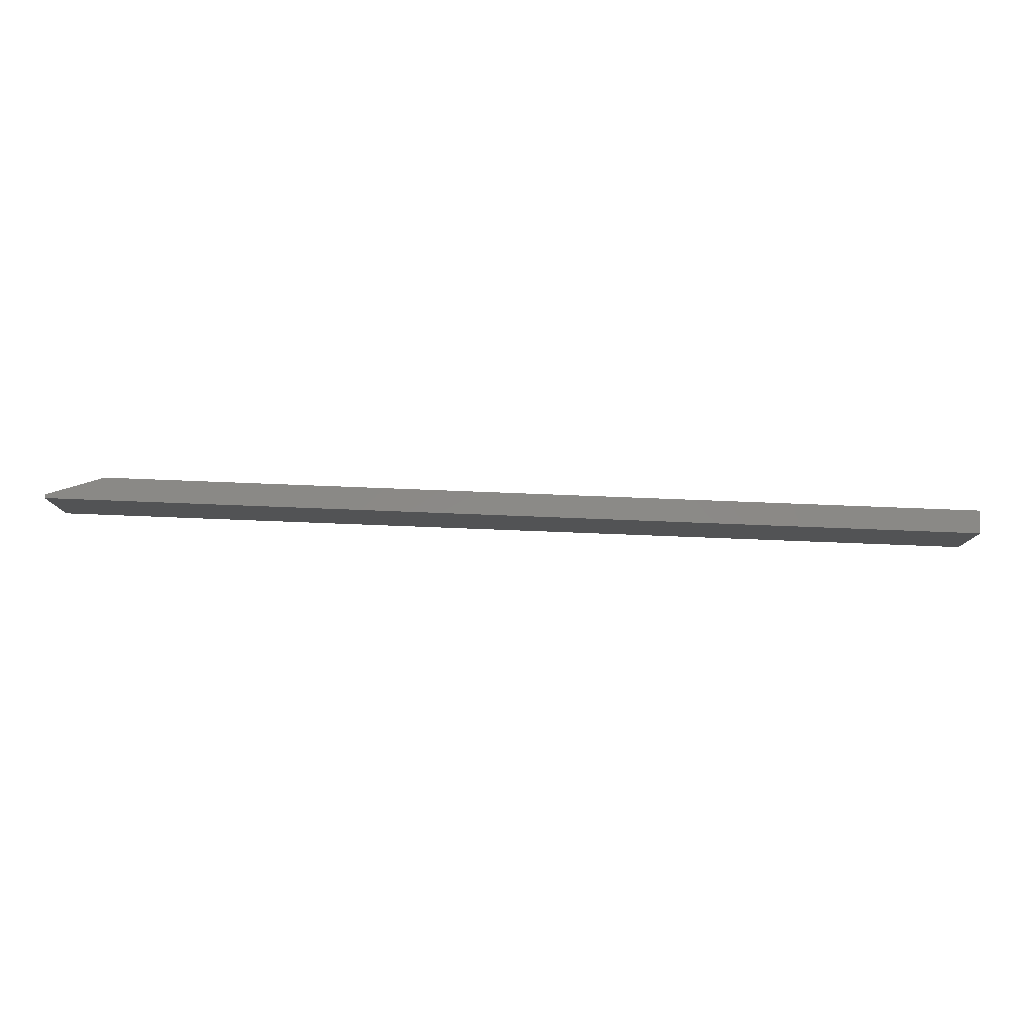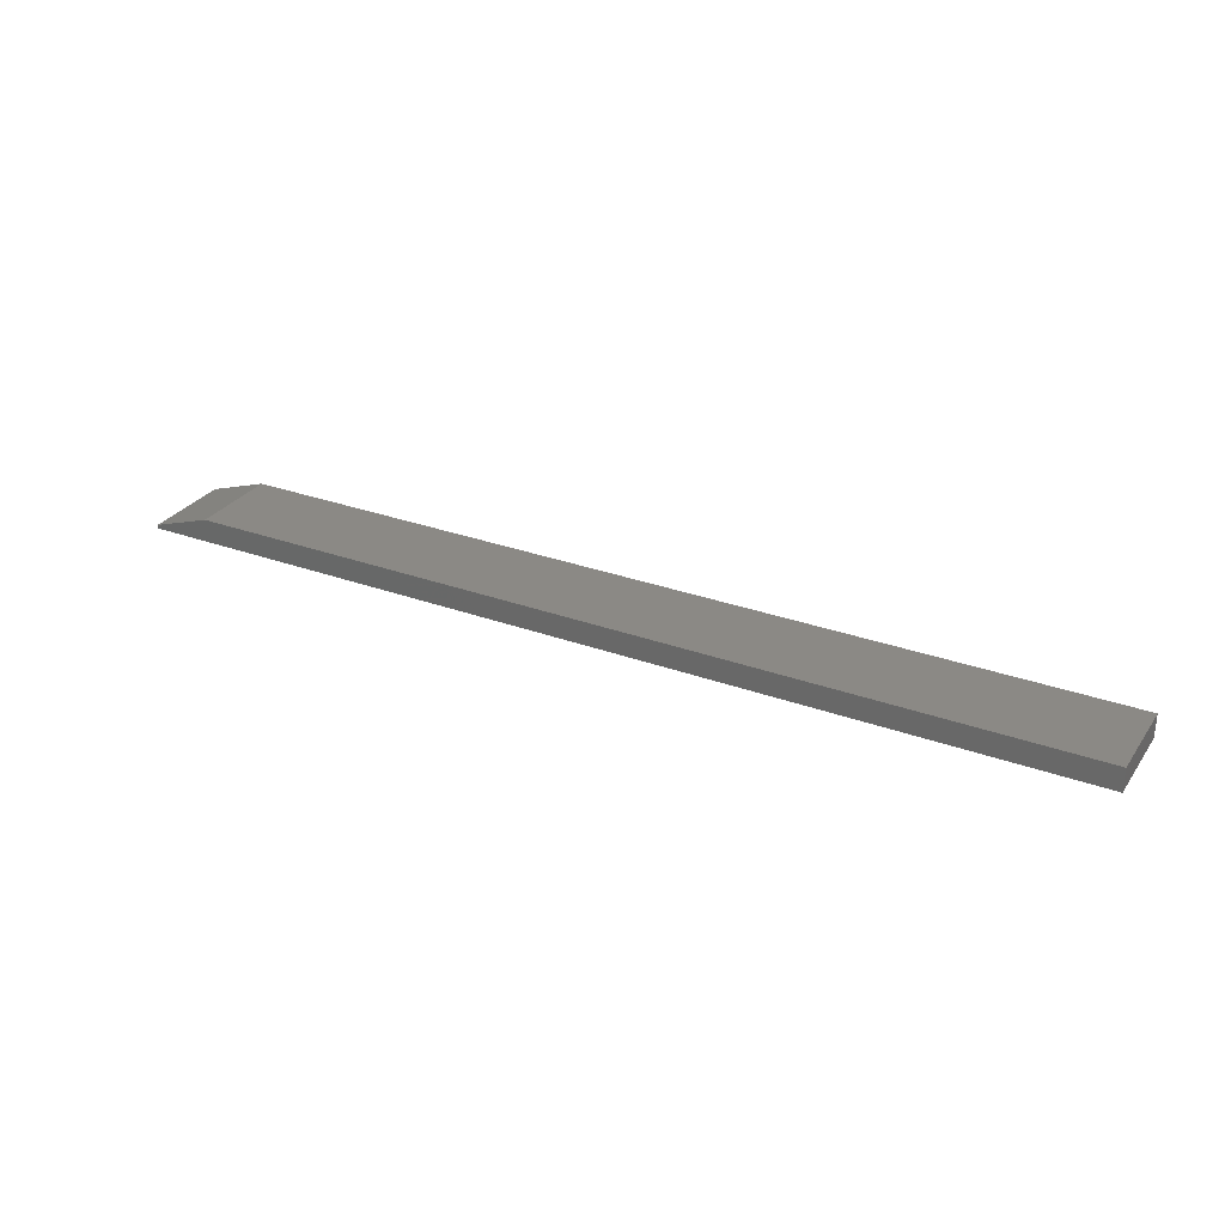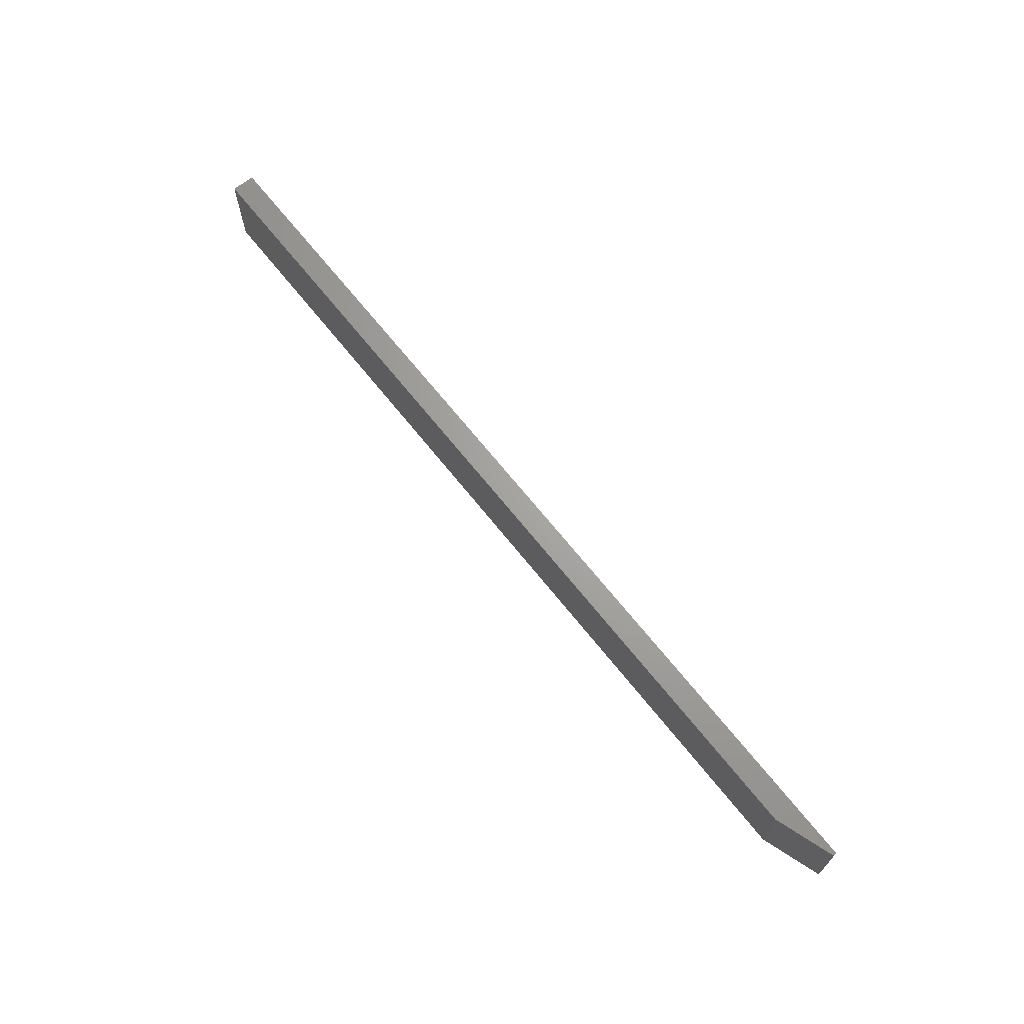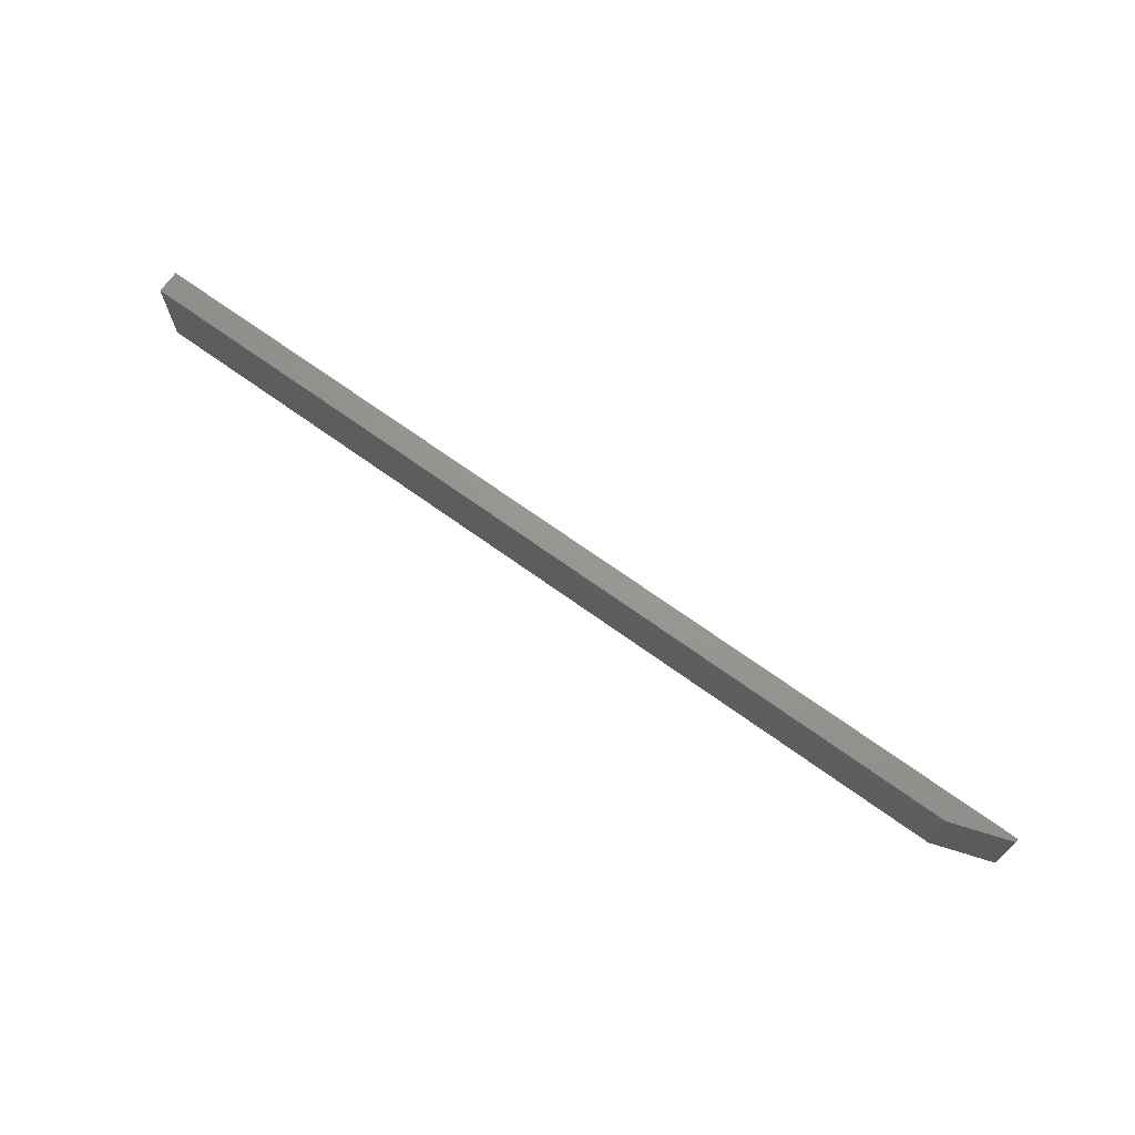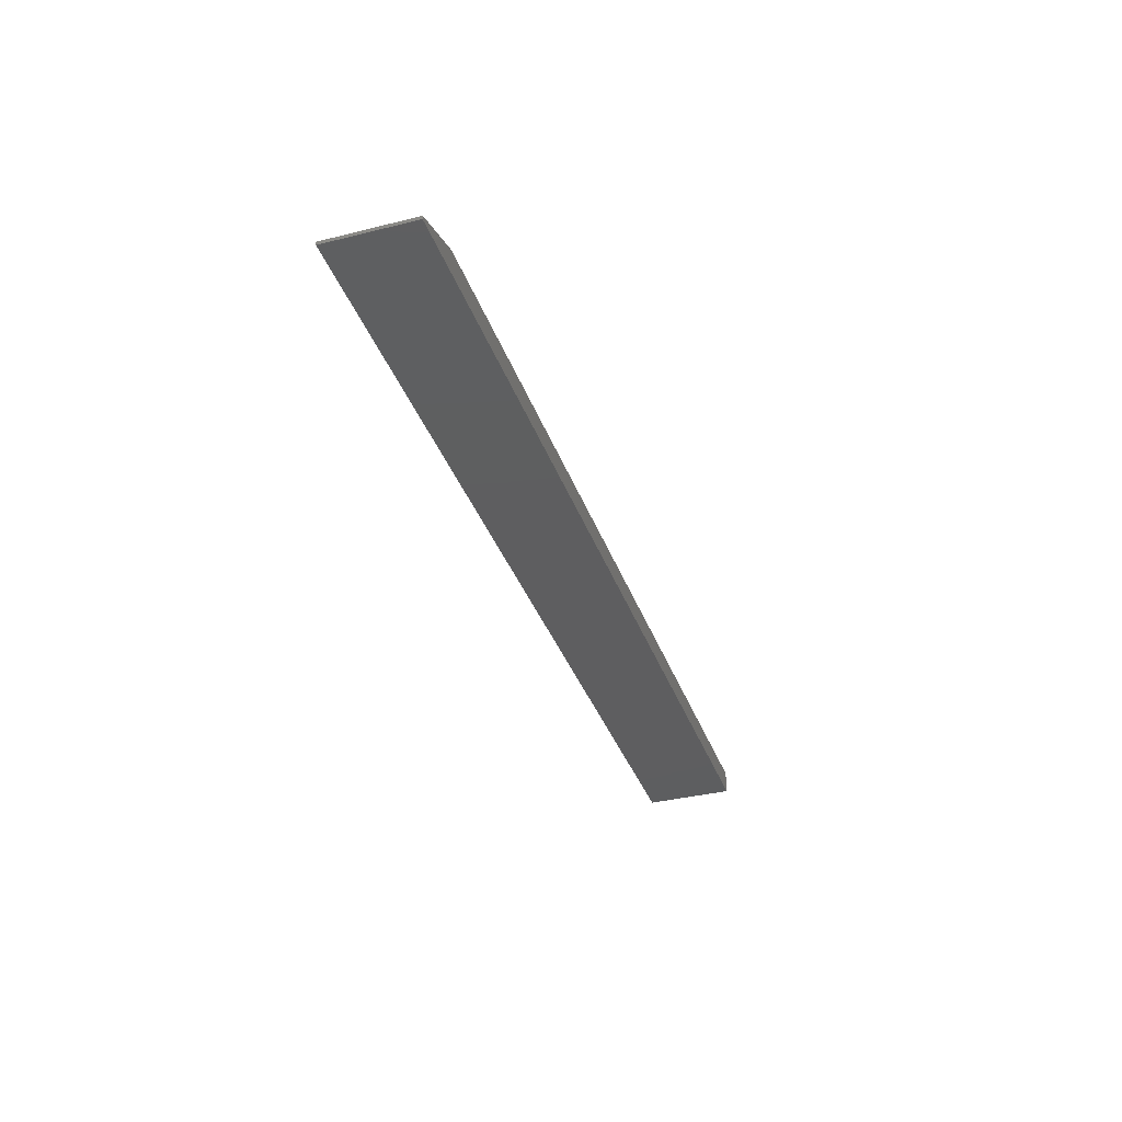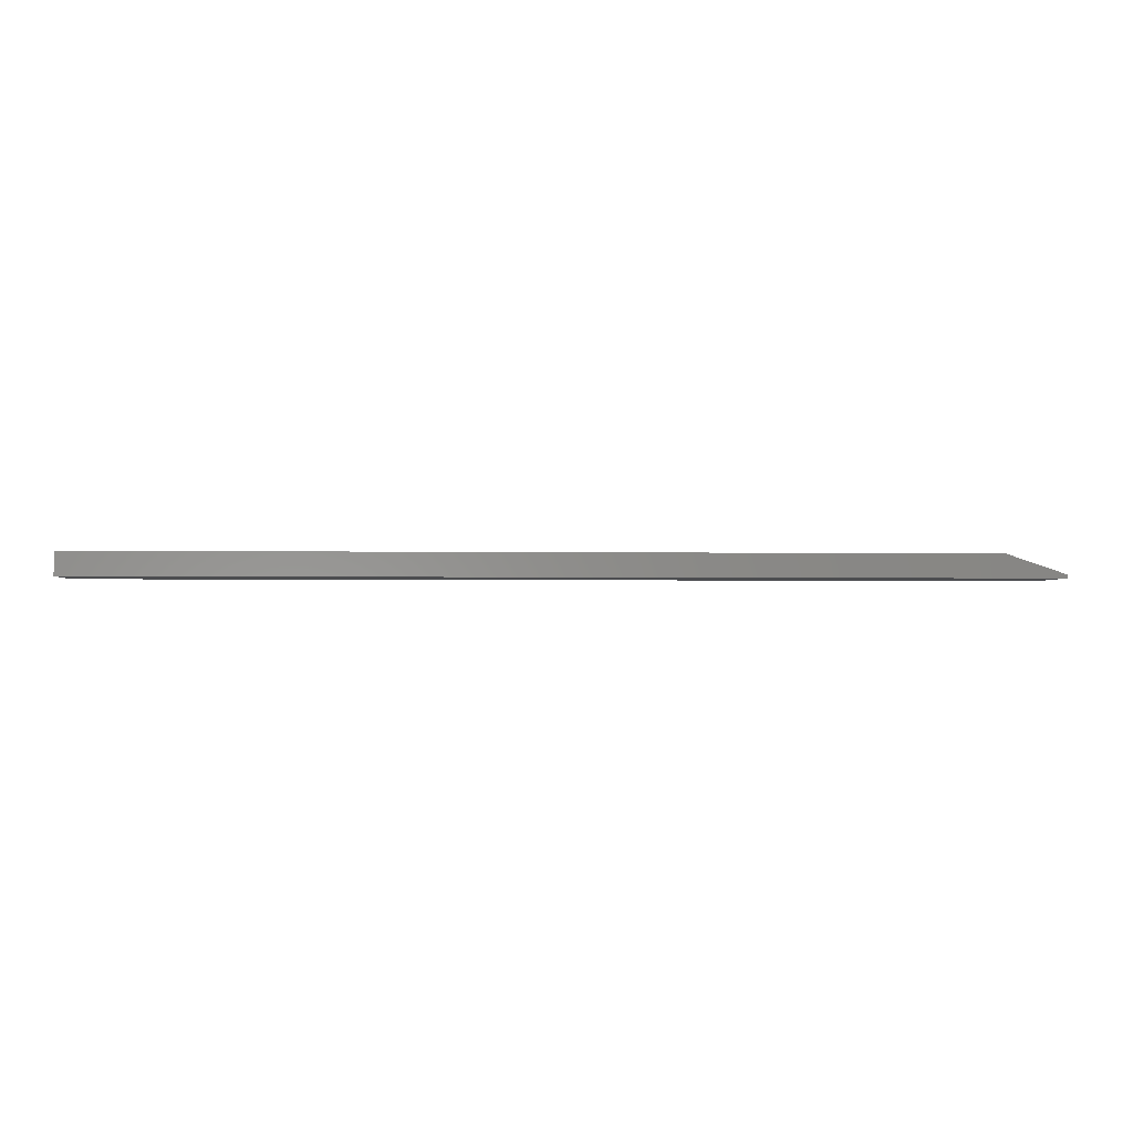
<metadata>
{"format":"stl","ext":"stl","renderer":"f3d","projection":"perspective","resolution":1024,"background":"white","views":[{"elev":79.9,"azim":2.2,"up":"+Z"},{"elev":29.5,"azim":28.3,"up":"+Y"},{"elev":67.5,"azim":-128.4,"up":"+Z"},{"elev":70.1,"azim":-144.3,"up":"+Z"},{"elev":-35.7,"azim":-71.8,"up":"+Y"},{"elev":-2.1,"azim":176.0,"up":"+Y"}]}
</metadata>
<code>
# stl→obj: 10 verts, 16 faces
v 0 -0.007812 -0.03125
v -4.391e-18 -0.007812 0.03906
v 1.101e-35 -0.004934 -0.03125
v -4.391e-18 -0.004934 0.03906
v 0.75 -0.007812 0.03906
v 0.75 0.01069 0.03906
v 0.04688 0.01069 0.03906
v 0.04688 0.01069 -0.03125
v 0.75 0.01069 -0.03125
v 0.75 -0.007812 -0.03125
f 1 2 3
f 3 2 4
f 5 6 2
f 2 6 7
f 2 7 4
f 8 7 9
f 9 7 6
f 9 10 8
f 8 10 1
f 8 1 3
f 8 3 7
f 7 3 4
f 10 9 5
f 5 9 6
f 2 1 5
f 5 1 10

</code>
